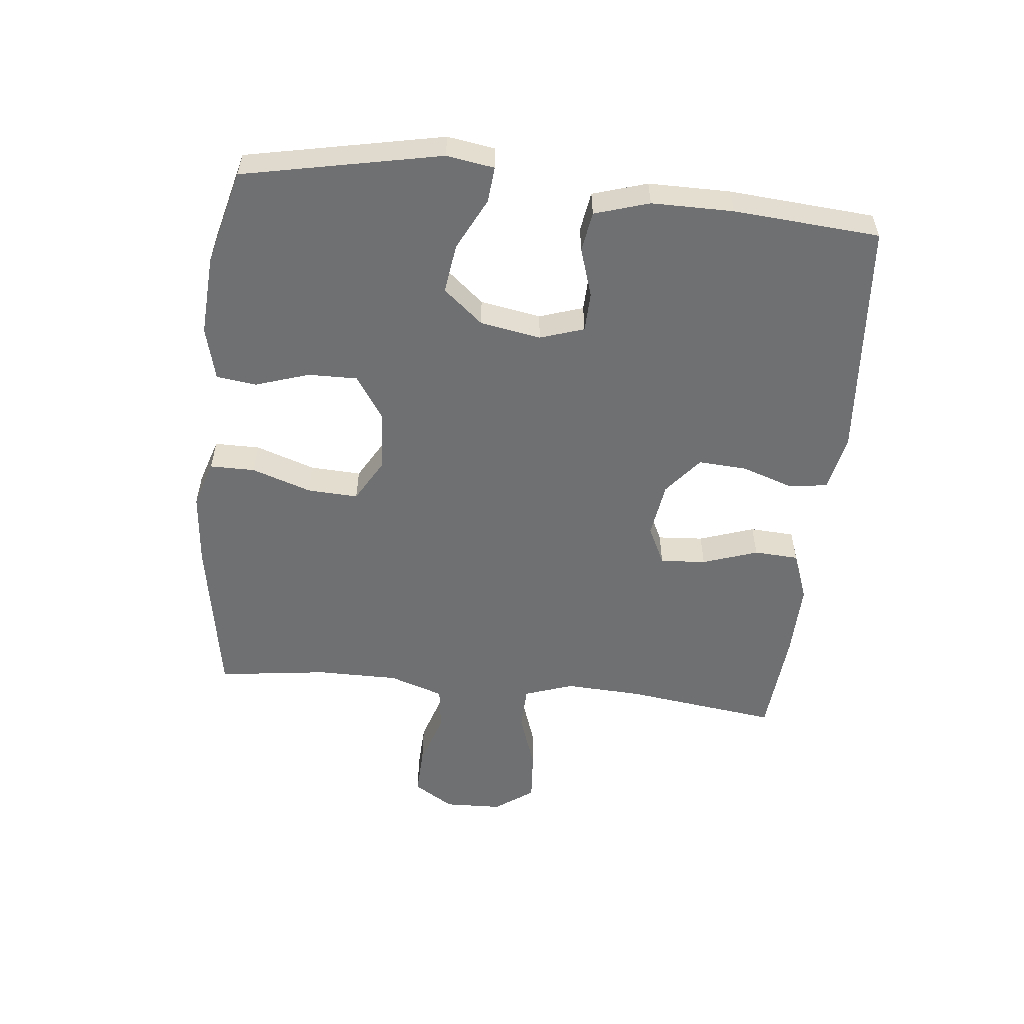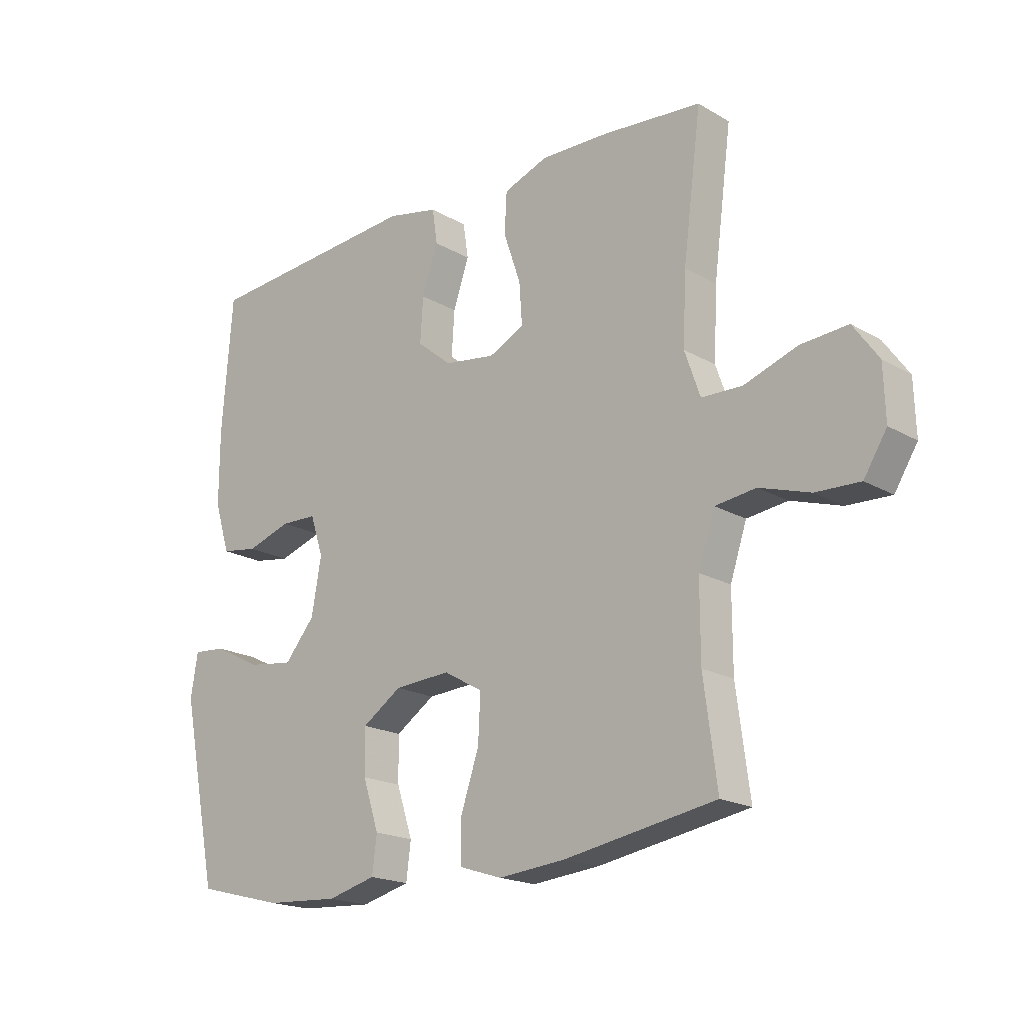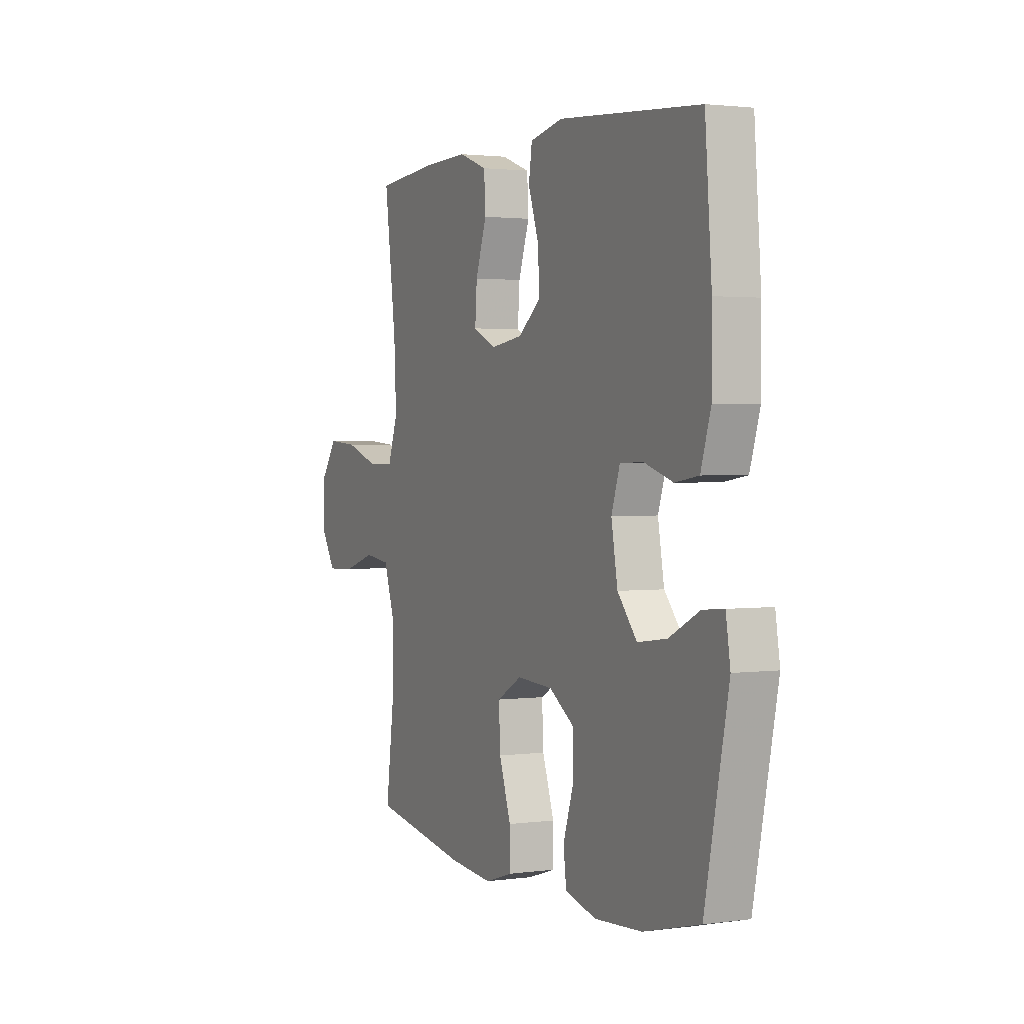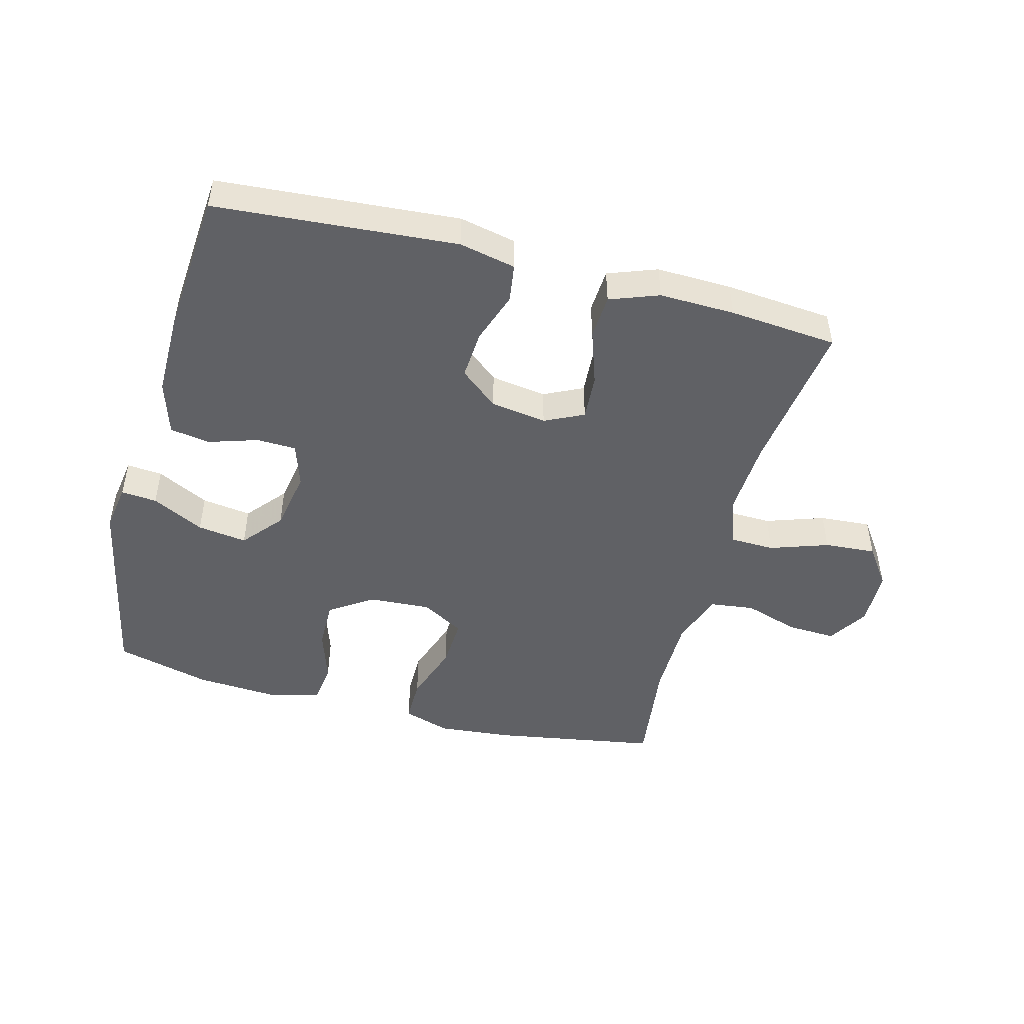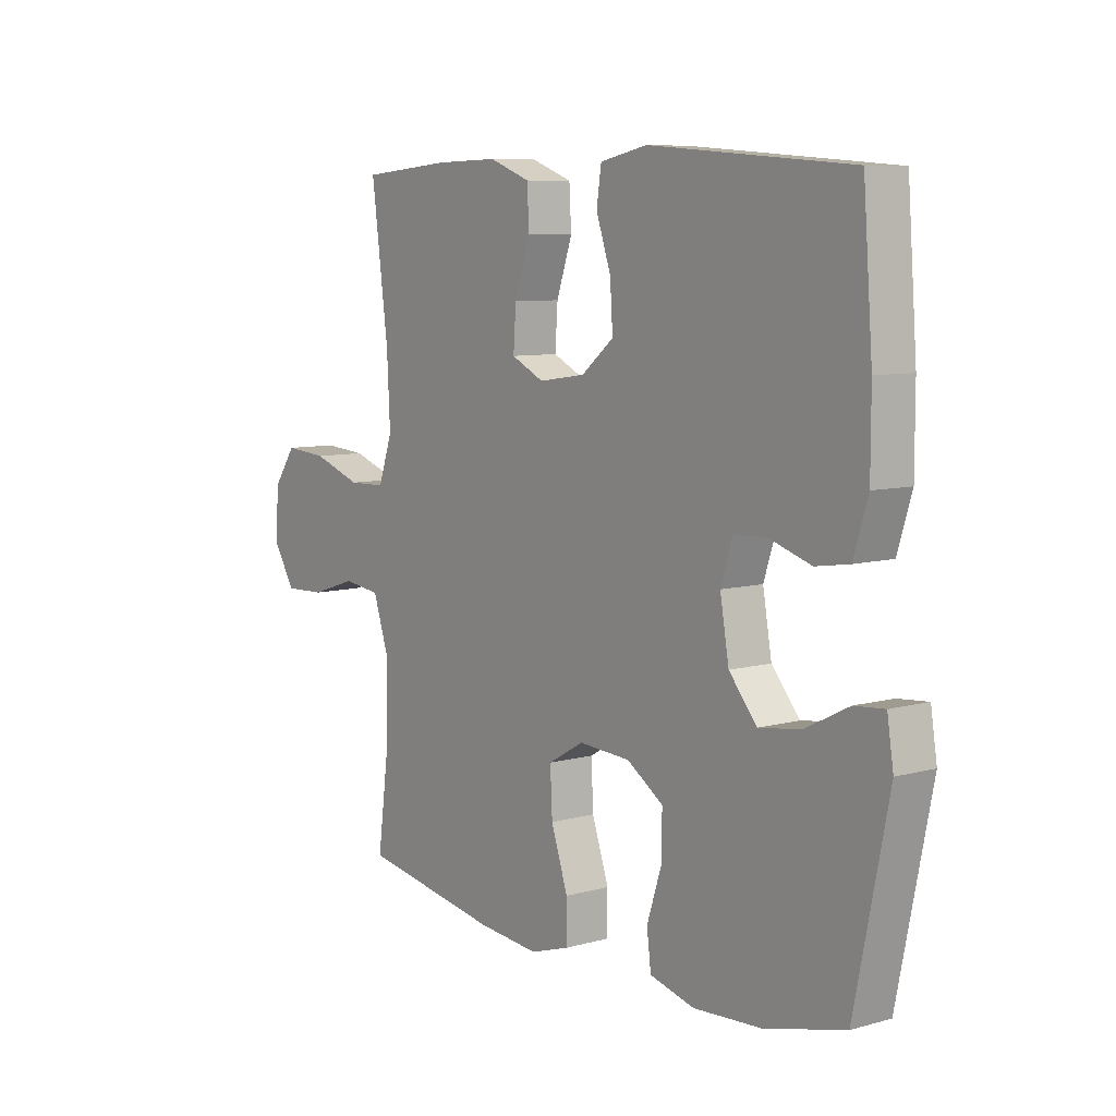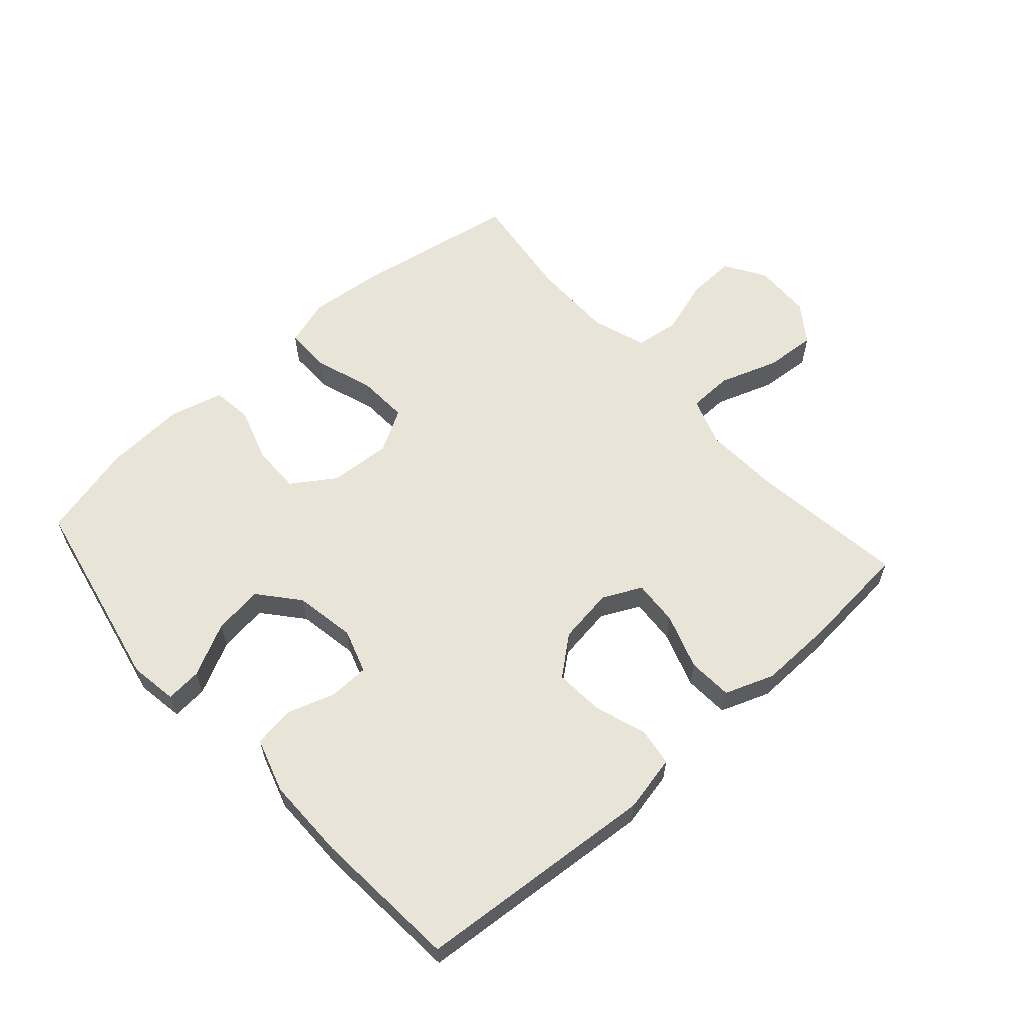
<metadata>
{"format":"obj","ext":"obj","renderer":"f3d","projection":"perspective","resolution":1024,"background":"white","views":[{"elev":-54.9,"azim":-96.0,"up":"+Y"},{"elev":-19.0,"azim":42.5,"up":"+Z"},{"elev":1.9,"azim":-115.8,"up":"+Z"},{"elev":-47.8,"azim":-14.9,"up":"+Y"},{"elev":8.0,"azim":-127.3,"up":"+Z"},{"elev":60.1,"azim":-41.7,"up":"+Y"}]}
</metadata>
<code>
v -0.5 0.07 0.5
v -0.117 0.07 0.53
v -0.027 0.07 0.511
v -0.018 0.07 0.45
v -0.046 0.07 0.368
v -0.051 0.07 0.29
v 0.01 0.07 0.24
v 0.099 0.07 0.227
v 0.161 0.07 0.257
v 0.156 0.07 0.33
v 0.126 0.07 0.418
v 0.13 0.07 0.489
v 0.208 0.07 0.518
v 0.328 0.07 0.515
v 0.5 0.07 0.5
v 0.468 0.07 0.254
v 0.462 0.07 0.132
v 0.489 0.07 0.054
v 0.56 0.07 0.052
v 0.653 0.07 0.084
v 0.735 0.07 0.09
v 0.779 0.07 0.028
v 0.782 0.07 -0.064
v 0.742 0.07 -0.128
v 0.665 0.07 -0.125
v 0.577 0.07 -0.097
v 0.506 0.07 -0.106
v 0.477 0.07 -0.193
v 0.477 0.07 -0.324
v 0.5 0.07 -0.5
v 0.237 0.07 -0.545
v 0.119 0.07 -0.556
v 0.044 0.07 -0.532
v 0.044 0.07 -0.46
v 0.076 0.07 -0.365
v 0.08 0.07 -0.284
v 0.012 0.07 -0.245
v -0.086 0.07 -0.251
v -0.155 0.07 -0.297
v -0.154 0.07 -0.375
v -0.126 0.07 -0.461
v -0.134 0.07 -0.525
v -0.219 0.07 -0.547
v -0.348 0.07 -0.539
v -0.5 0.07 -0.5
v -0.564 0.07 -0.185
v -0.552 0.07 -0.109
v -0.495 0.07 -0.114
v -0.412 0.07 -0.156
v -0.333 0.07 -0.167
v -0.28 0.07 -0.104
v -0.263 0.07 -0.007
v -0.286 0.07 0.063
v -0.349 0.07 0.065
v -0.427 0.07 0.04
v -0.491 0.07 0.05
v -0.518 0.07 0.137
v -0.518 0.07 0.267
v -0.5 0 0.5
v -0.117 0 0.53
v -0.027 0 0.511
v -0.018 0 0.45
v -0.046 0 0.368
v -0.051 0 0.29
v 0.01 0 0.24
v 0.099 0 0.227
v 0.161 0 0.257
v 0.156 0 0.33
v 0.126 0 0.418
v 0.13 0 0.489
v 0.208 0 0.518
v 0.328 0 0.515
v 0.5 0 0.5
v 0.468 0 0.254
v 0.462 0 0.132
v 0.489 0 0.054
v 0.56 0 0.052
v 0.653 0 0.084
v 0.735 0 0.09
v 0.779 0 0.028
v 0.782 0 -0.064
v 0.742 0 -0.128
v 0.665 0 -0.125
v 0.577 0 -0.097
v 0.506 0 -0.106
v 0.477 0 -0.193
v 0.477 0 -0.324
v 0.5 0 -0.5
v 0.237 0 -0.545
v 0.119 0 -0.556
v 0.044 0 -0.532
v 0.044 0 -0.46
v 0.076 0 -0.365
v 0.08 0 -0.284
v 0.012 0 -0.245
v -0.086 0 -0.251
v -0.155 0 -0.297
v -0.154 0 -0.375
v -0.126 0 -0.461
v -0.134 0 -0.525
v -0.219 0 -0.547
v -0.348 0 -0.539
v -0.5 0 -0.5
v -0.564 0 -0.185
v -0.552 0 -0.109
v -0.495 0 -0.114
v -0.412 0 -0.156
v -0.333 0 -0.167
v -0.28 0 -0.104
v -0.263 0 -0.007
v -0.286 0 0.063
v -0.349 0 0.065
v -0.427 0 0.04
v -0.491 0 0.05
v -0.518 0 0.137
v -0.518 0 0.267
f 54 55 56 57
f 53 54 57 58
f 46 47 48 49
f 46 49 50
f 45 46 50
f 44 45 50 51
f 40 41 42 43
f 39 40 43 44
f 32 33 34 35
f 32 35 36
f 29 30 31 32
f 28 29 32 36
f 27 28 36 37
f 23 24 25 26
f 23 26 27
f 22 23 27
f 19 20 21 22
f 18 19 22 27
f 17 18 27 37
f 13 14 15 16
f 10 11 12 13
f 9 10 13 16
f 8 9 16 17
f 2 3 4 5
f 2 5 6
f 53 58 1 2
f 52 53 2 6
f 39 44 51 52
f 38 39 52 6
f 37 38 6 7
f 7 8 17 37
f 115 114 113 112
f 116 115 112 111
f 107 106 105 104
f 108 107 104
f 108 104 103
f 109 108 103 102
f 101 100 99 98
f 102 101 98 97
f 93 92 91 90
f 94 93 90
f 90 89 88 87
f 94 90 87 86
f 95 94 86 85
f 84 83 82 81
f 85 84 81
f 85 81 80
f 80 79 78 77
f 85 80 77 76
f 95 85 76 75
f 74 73 72 71
f 71 70 69 68
f 74 71 68 67
f 75 74 67 66
f 63 62 61 60
f 64 63 60
f 60 59 116 111
f 64 60 111 110
f 110 109 102 97
f 64 110 97 96
f 65 64 96 95
f 95 75 66 65
f 1 59 60 2
f 2 60 61 3
f 3 61 62 4
f 4 62 63 5
f 5 63 64 6
f 6 64 65 7
f 7 65 66 8
f 8 66 67 9
f 9 67 68 10
f 10 68 69 11
f 11 69 70 12
f 12 70 71 13
f 13 71 72 14
f 14 72 73 15
f 15 73 74 16
f 16 74 75 17
f 17 75 76 18
f 18 76 77 19
f 19 77 78 20
f 20 78 79 21
f 21 79 80 22
f 22 80 81 23
f 23 81 82 24
f 24 82 83 25
f 25 83 84 26
f 26 84 85 27
f 27 85 86 28
f 28 86 87 29
f 29 87 88 30
f 30 88 89 31
f 31 89 90 32
f 32 90 91 33
f 33 91 92 34
f 34 92 93 35
f 35 93 94 36
f 36 94 95 37
f 37 95 96 38
f 38 96 97 39
f 39 97 98 40
f 40 98 99 41
f 41 99 100 42
f 42 100 101 43
f 43 101 102 44
f 44 102 103 45
f 45 103 104 46
f 46 104 105 47
f 47 105 106 48
f 48 106 107 49
f 49 107 108 50
f 50 108 109 51
f 51 109 110 52
f 52 110 111 53
f 53 111 112 54
f 54 112 113 55
f 55 113 114 56
f 56 114 115 57
f 57 115 116 58
f 58 116 59 1

</code>
